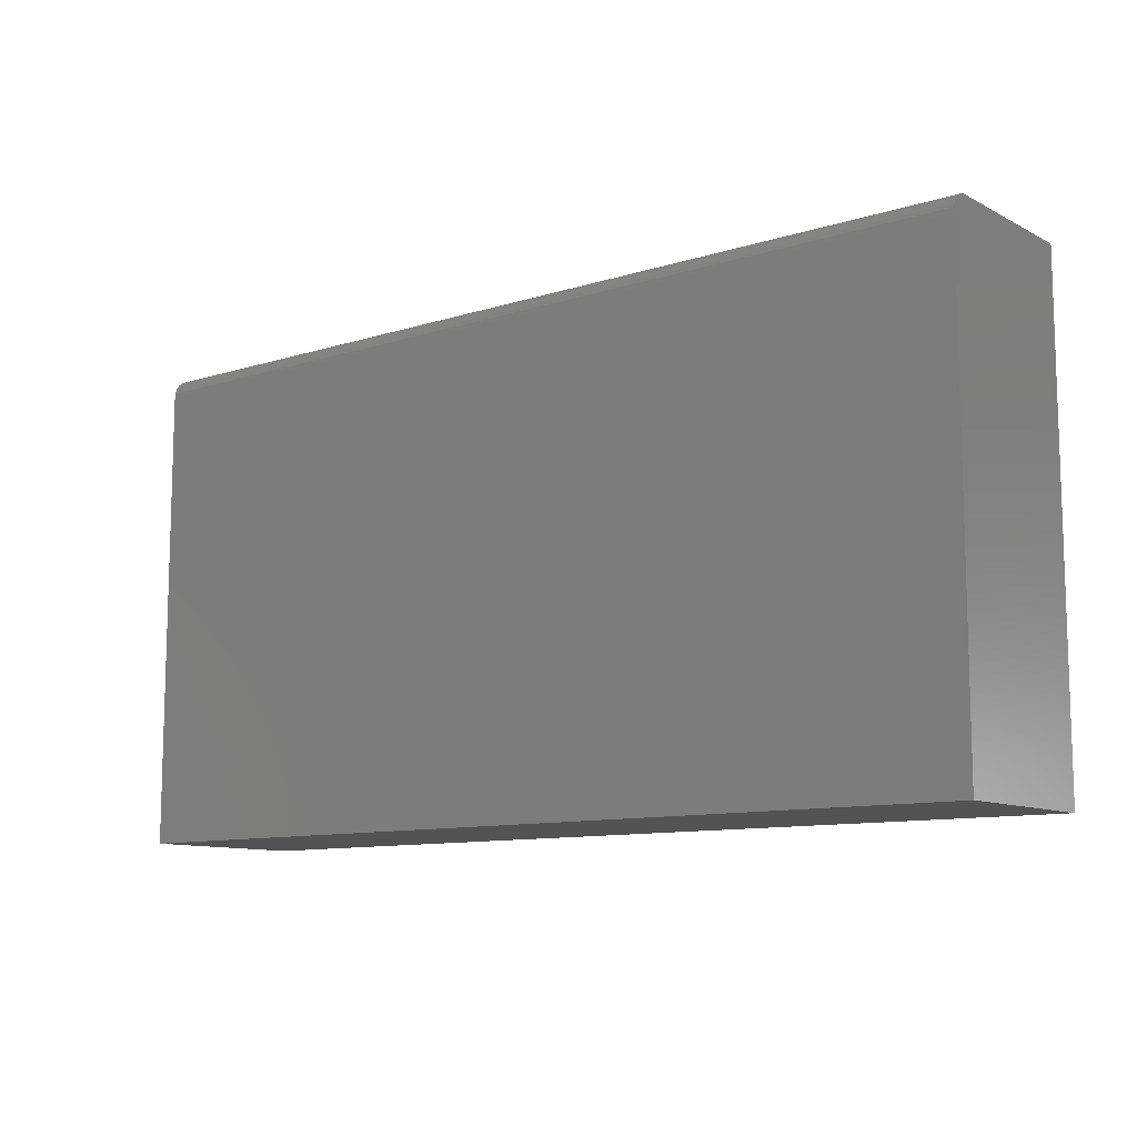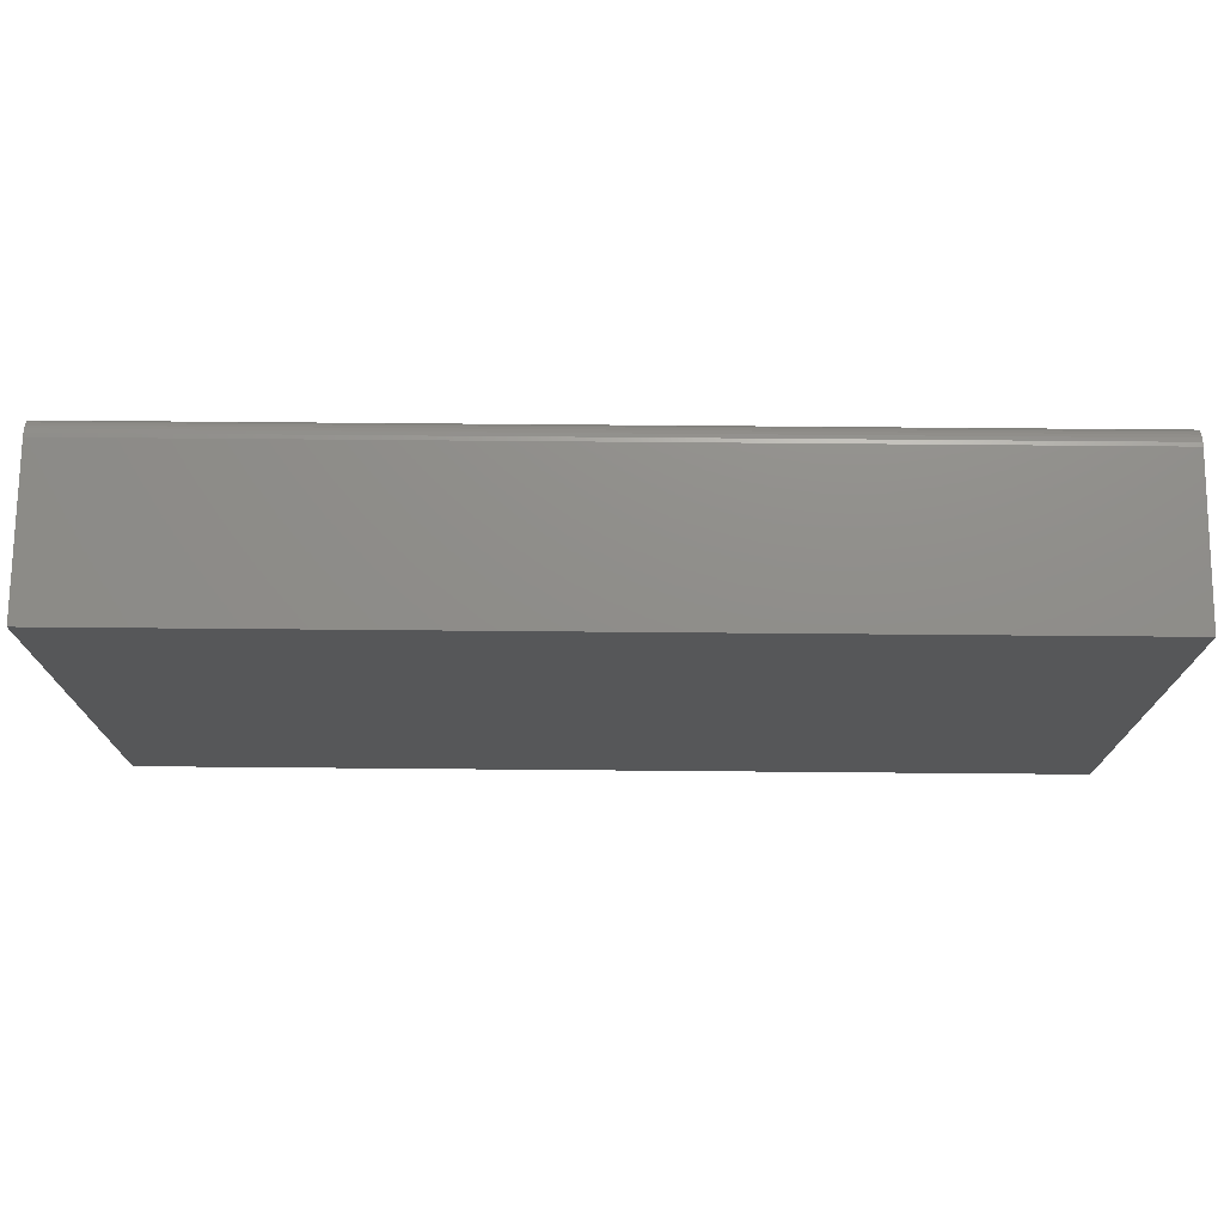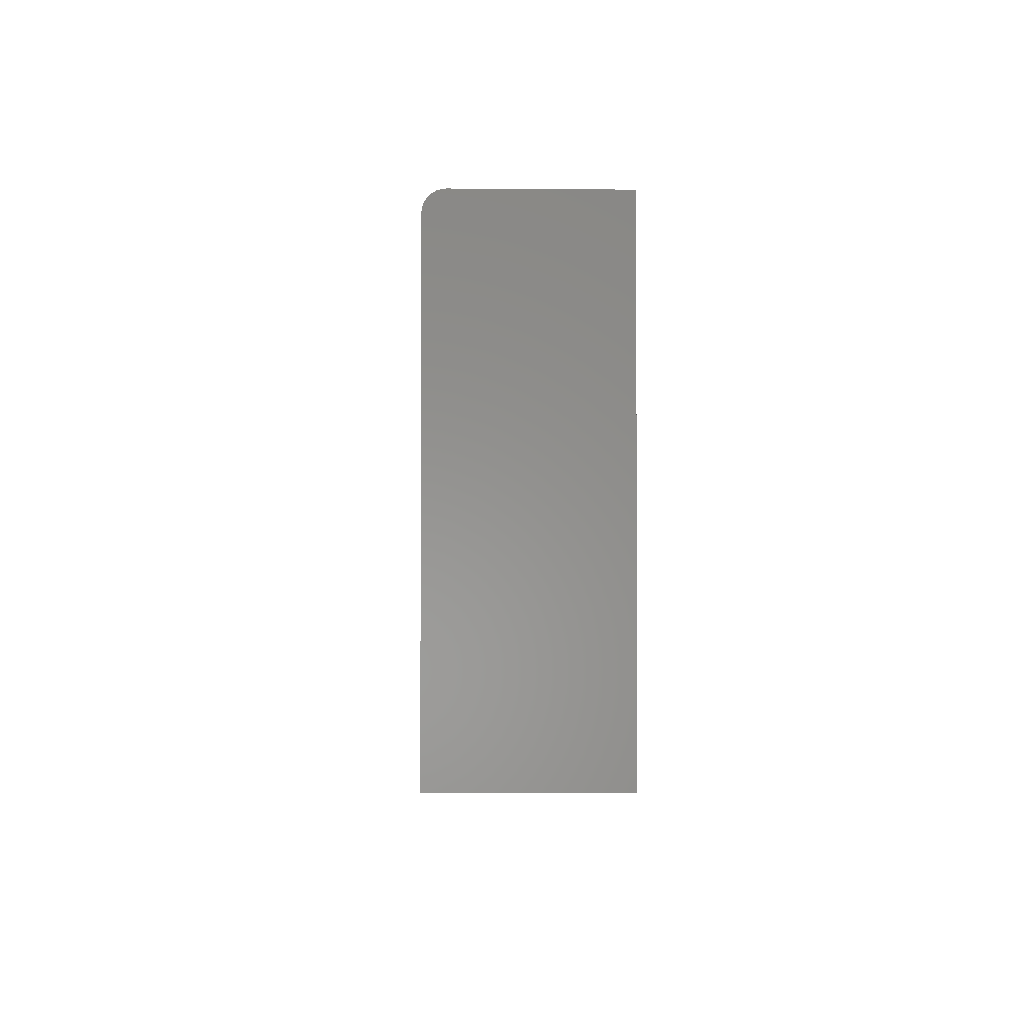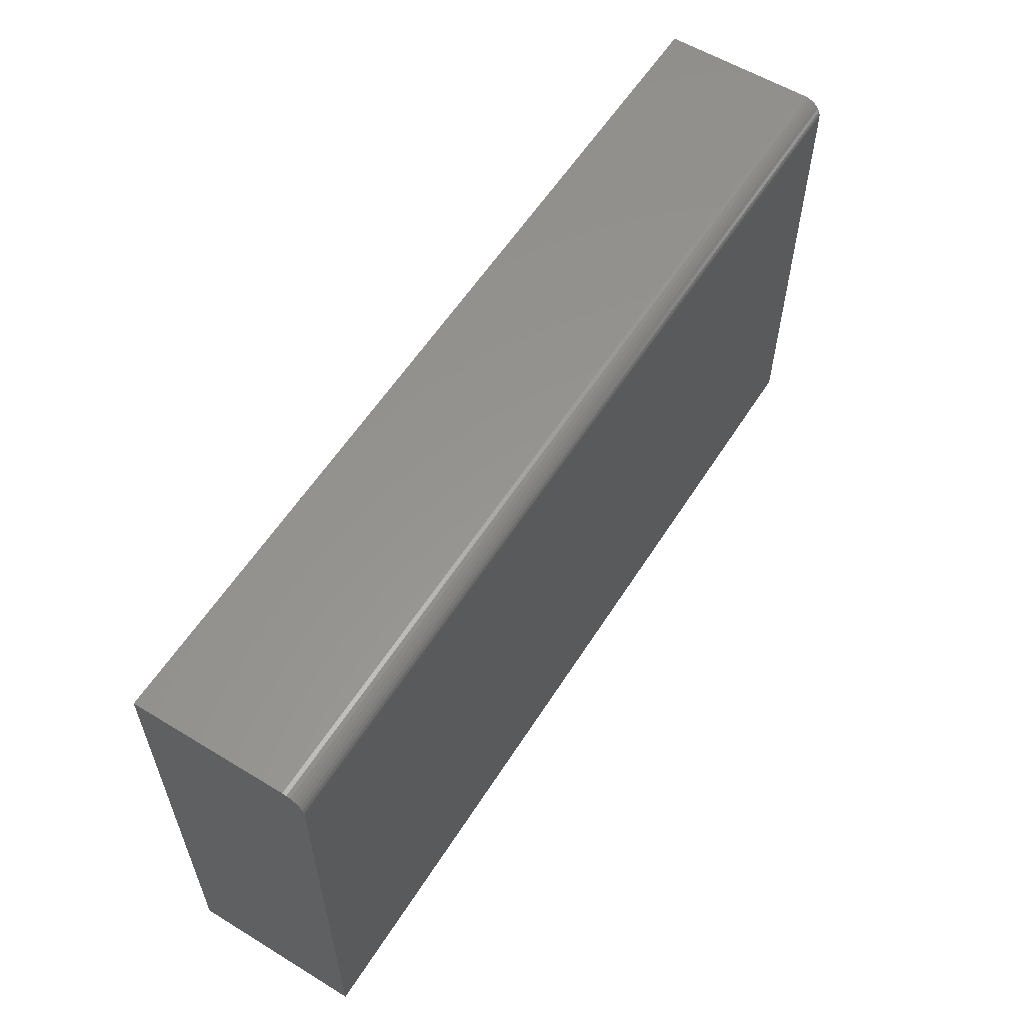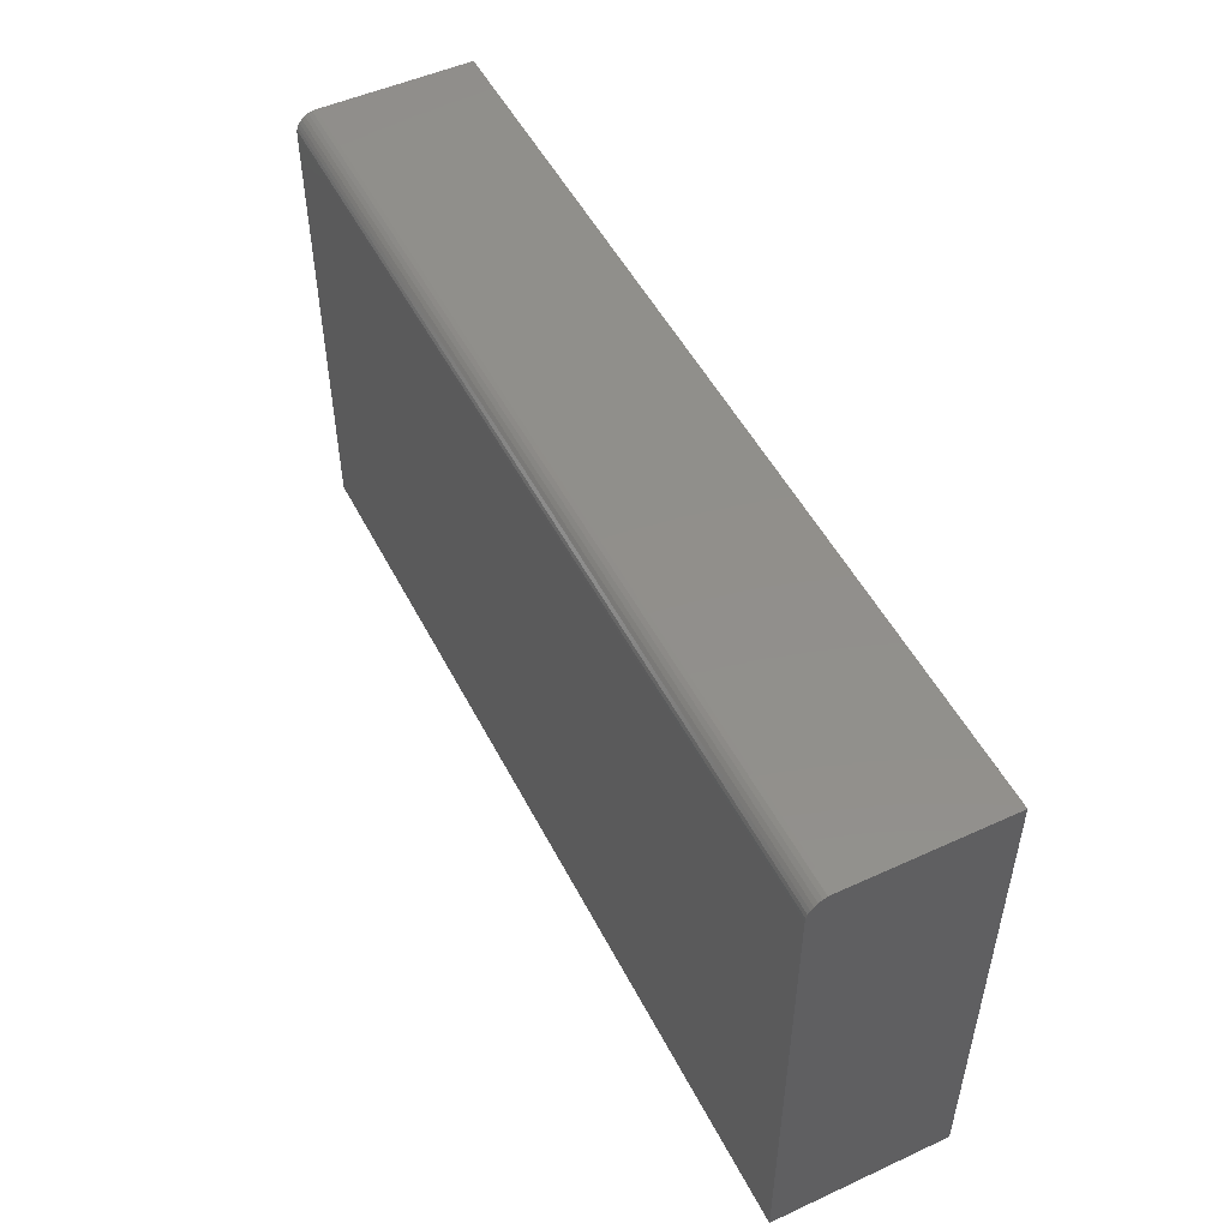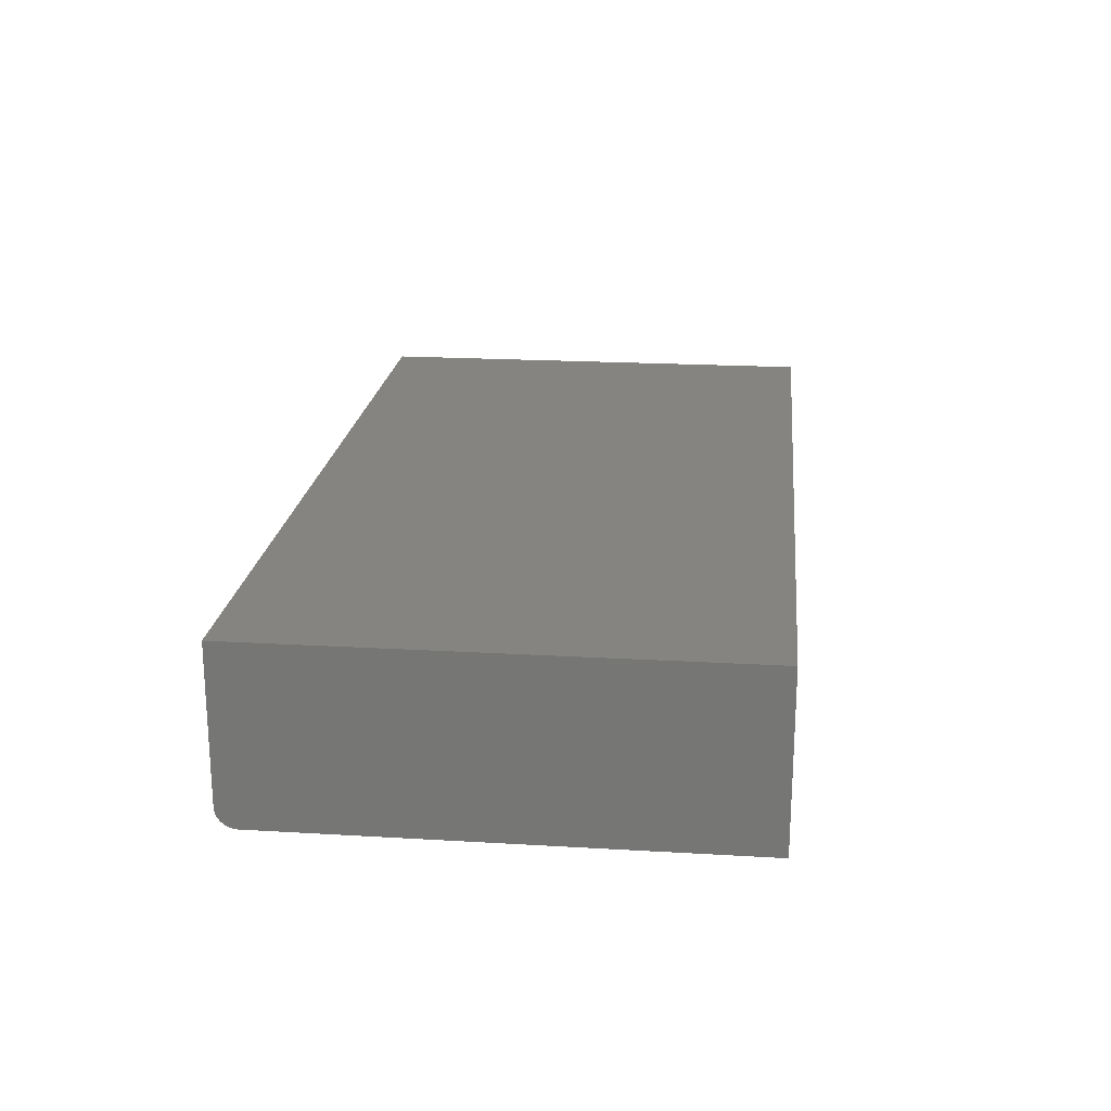
<metadata>
{"format":"stl","ext":"stl","renderer":"f3d","projection":"perspective","resolution":1024,"background":"white","views":[{"elev":-10.5,"azim":38.3,"up":"+Z"},{"elev":73.7,"azim":-179.5,"up":"+Z"},{"elev":-2.3,"azim":88.3,"up":"+Z"},{"elev":58.0,"azim":-57.8,"up":"+Z"},{"elev":50.7,"azim":63.4,"up":"+Z"},{"elev":20.6,"azim":96.1,"up":"+Y"}]}
</metadata>
<code>
# stl→obj: 24 verts, 44 faces
v -0.7031 -0.09375 0.75
v 0.7109 -0.09375 0.75
v -0.7031 0.1429 0.75
v 0.7109 0.1429 0.75
v -0.7031 -0.1057 0.7476
v -0.7031 -0.09985 0.7494
v -0.7031 0.1429 0
v -0.7031 -0.125 0
v -0.7031 -0.125 0.7188
v -0.7031 -0.1244 0.7248
v -0.7031 -0.1226 0.7307
v -0.7031 -0.1197 0.7361
v -0.7031 -0.1158 0.7408
v -0.7031 -0.1111 0.7447
v 0.7109 -0.09985 0.7494
v 0.7109 -0.1057 0.7476
v 0.7109 -0.1111 0.7447
v 0.7109 -0.1158 0.7408
v 0.7109 -0.1197 0.7361
v 0.7109 -0.1226 0.7307
v 0.7109 -0.1244 0.7248
v 0.7109 -0.125 0.7188
v 0.7109 -0.125 0
v 0.7109 0.1429 0
f 1 2 3
f 3 2 4
f 1 5 6
f 3 7 8
f 3 8 9
f 3 9 10
f 3 10 11
f 3 11 12
f 3 12 13
f 3 13 14
f 3 14 5
f 3 5 1
f 2 15 16
f 4 2 16
f 4 16 17
f 4 17 18
f 4 18 19
f 4 19 20
f 4 20 21
f 4 21 22
f 4 22 23
f 4 23 24
f 9 8 22
f 22 8 23
f 9 22 10
f 10 22 21
f 10 21 11
f 11 21 20
f 11 20 12
f 12 20 19
f 12 19 13
f 13 19 18
f 13 18 14
f 14 18 17
f 14 17 5
f 5 17 16
f 5 16 6
f 6 16 15
f 6 15 1
f 1 15 2
f 8 7 23
f 23 7 24
f 4 24 3
f 3 24 7

</code>
